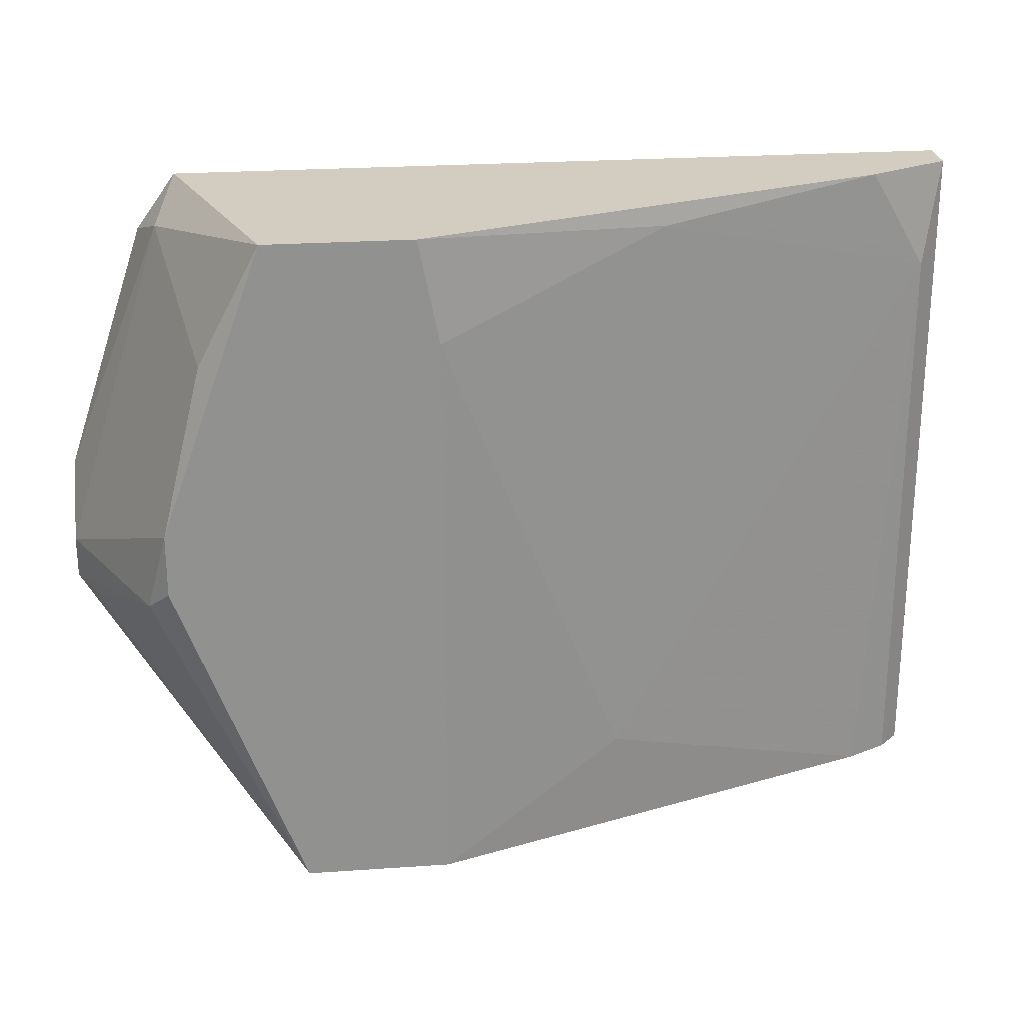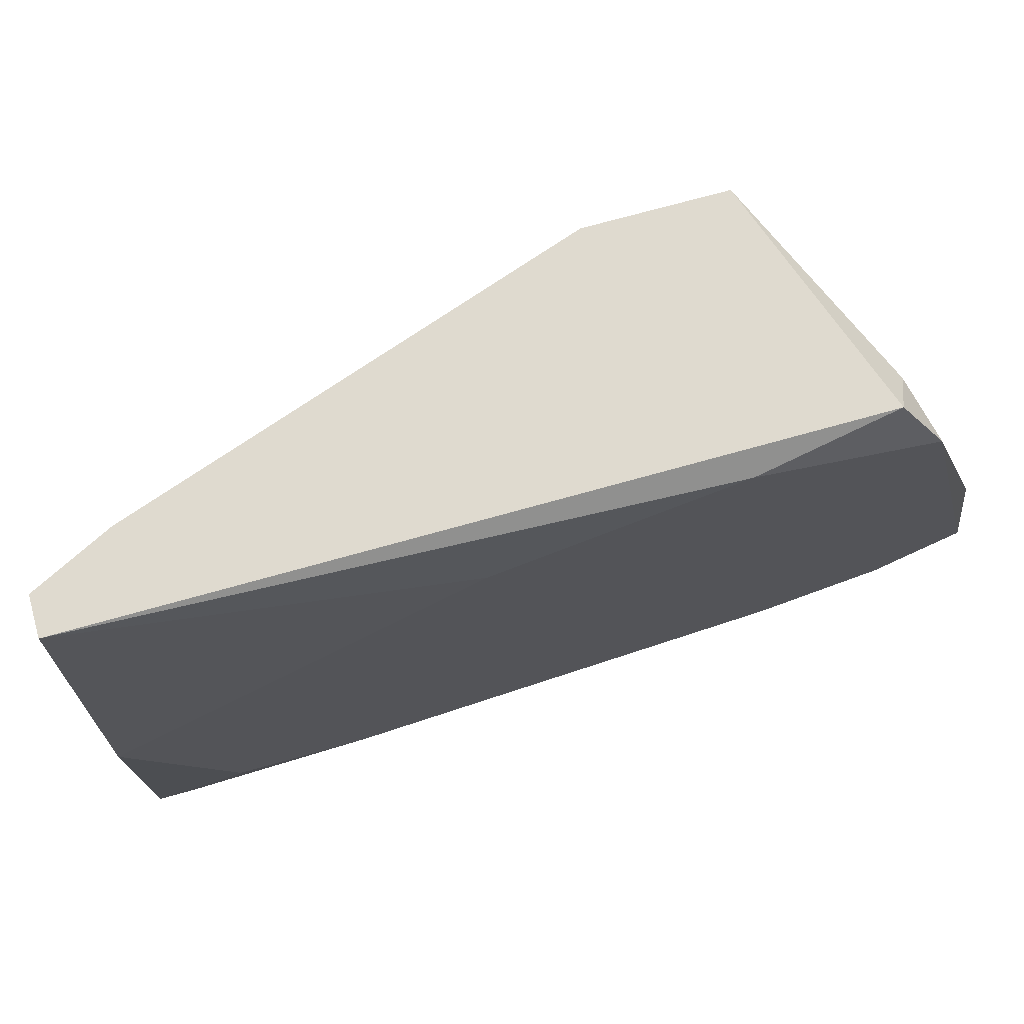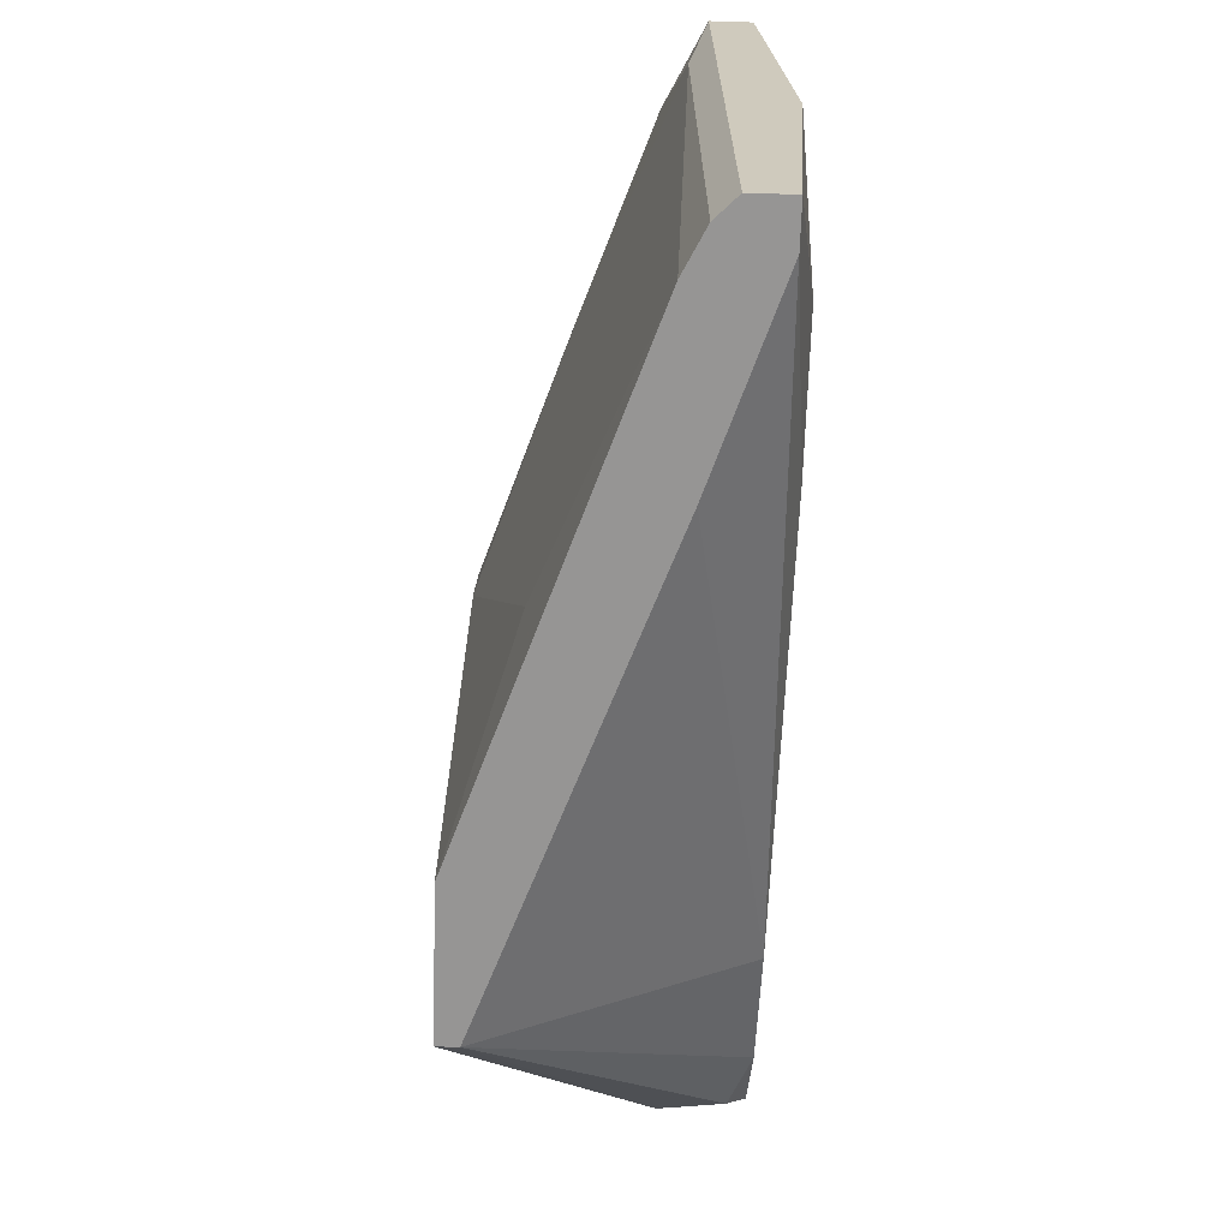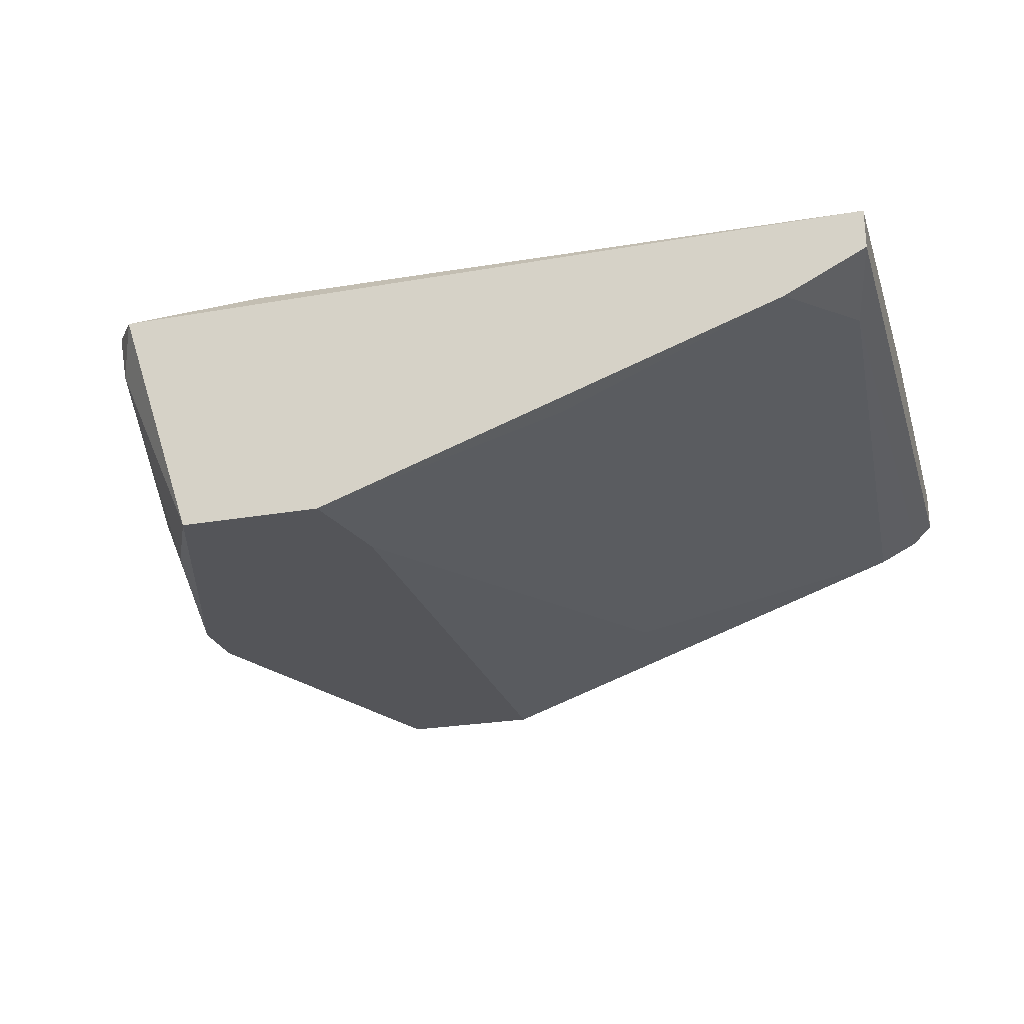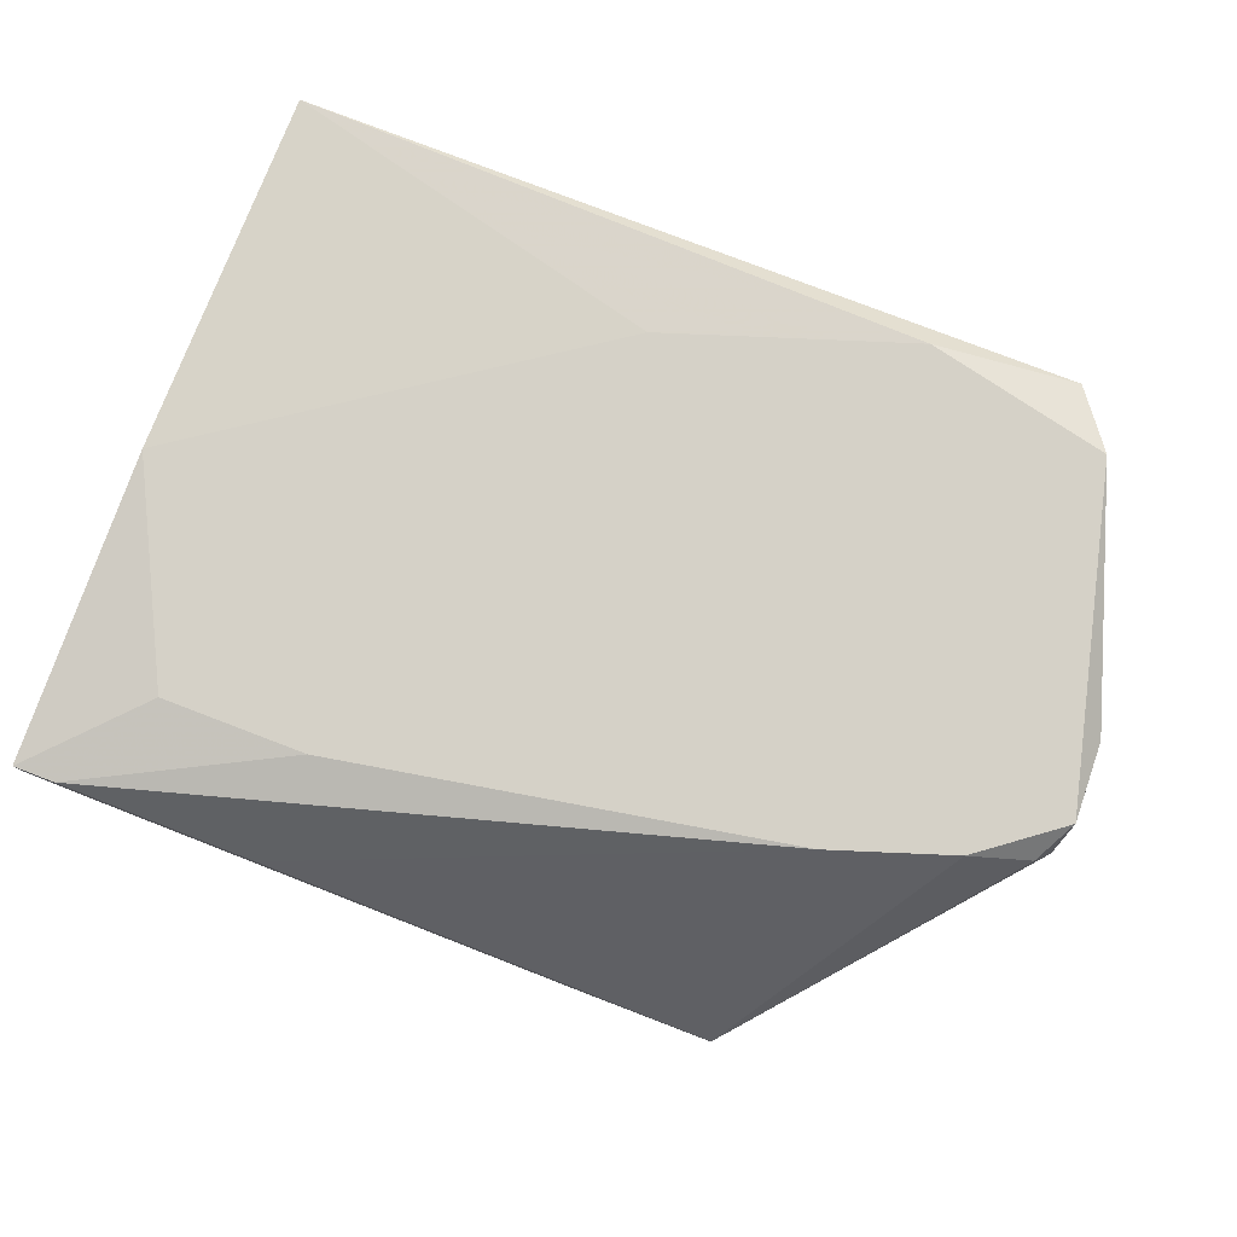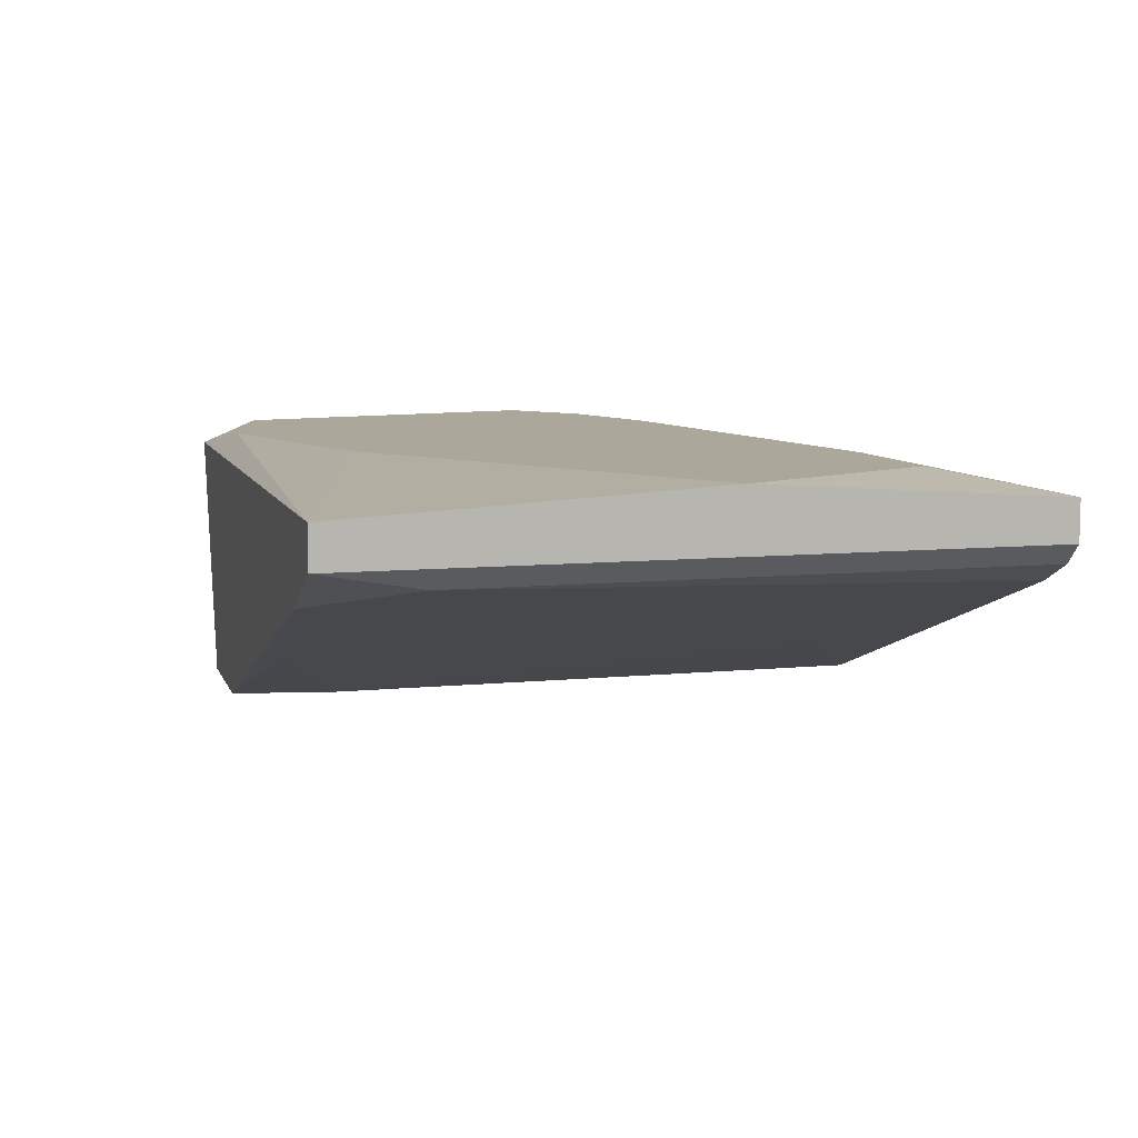
<metadata>
{"format":"obj","ext":"obj","renderer":"f3d","projection":"perspective","resolution":1024,"background":"white","views":[{"elev":24.6,"azim":-6.5,"up":"+Z"},{"elev":70.9,"azim":164.2,"up":"+Z"},{"elev":-67.5,"azim":88.2,"up":"+Z"},{"elev":-24.8,"azim":16.1,"up":"+Y"},{"elev":79.5,"azim":-159.1,"up":"+Y"},{"elev":8.2,"azim":74.6,"up":"+Y"}]}
</metadata>
<code>
v -0.01769 -0.02229 -0.005805
v -0.04035 -0.006092 0.03793
v -0.009587 -0.006092 -0.005805
v -0.03387 -0.02715 0.03955
v 0.009864 -0.006092 0.01039
v 0.009864 -0.007712 -0.01391
v 0.009864 -0.007712 0.03955
v 0.009864 -0.01095 -0.01391
v 0.009864 -0.01095 0.03955
v -0.03225 -0.02715 -0.01391
v -0.03225 -0.02715 0.03145
v -0.01444 -0.02067 0.03793
v -0.007961 -0.01257 -0.01391
v 0.001757 -0.006092 -0.005805
v -0.05493 -0.006092 0.003917
v -0.05493 -0.006092 0.03469
v -0.05493 -0.02553 0.01039
v 0.008239 -0.01257 -0.01391
v 0.008239 -0.01257 0.03145
v -0.05978 -0.01581 0.007156
v -0.05978 -0.007712 0.005534
v 0.005001 -0.01419 -0.01391
v -0.05169 -0.007712 0.03955
v -0.02092 -0.006092 0.03145
v -0.06141 -0.01257 0.007156
v -0.06141 -0.01257 0.01039
v -0.06141 -0.006092 0.008778
v -0.06141 -0.007712 0.01525
v 0.003376 -0.01419 0.03955
v -0.05331 -0.02715 0.01687
v -0.05331 -0.02715 0.01202
v -0.05331 -0.01095 0.03631
v -0.04521 -0.02715 0.03955
v -0.04521 -0.006092 0.000678
v -0.04359 -0.02715 -0.01391
v -0.04359 -0.02553 -0.01391
v 0.00662 -0.007712 -0.01391
v -0.05007 -0.02553 0.02983
f 17 25 20
f 31 35 33
f 35 6 10
f 33 35 10
f 9 6 5
f 27 2 5
f 9 33 4
f 33 10 4
f 10 6 22
f 33 9 23
f 27 5 34
f 9 5 7
f 2 23 7
f 23 9 7
f 6 35 36
f 2 27 16
f 23 2 16
f 5 6 14
f 34 5 14
f 6 9 8
f 22 6 8
f 9 19 8
f 4 10 11
f 12 4 11
f 19 12 11
f 26 27 25
f 36 35 25
f 6 36 37
f 14 6 37
f 35 31 17
f 26 25 17
f 25 27 21
f 36 25 21
f 33 23 32
f 23 16 32
f 38 33 32
f 26 38 32
f 10 22 1
f 22 19 1
f 11 10 1
f 19 11 1
f 5 2 24
f 2 7 24
f 7 5 24
f 27 26 28
f 16 27 28
f 32 16 28
f 26 32 28
f 31 33 30
f 33 38 30
f 38 26 30
f 17 31 30
f 26 17 30
f 27 34 15
f 34 36 15
f 21 27 15
f 36 21 15
f 36 34 13
f 37 36 13
f 34 37 13
f 9 4 29
f 4 12 29
f 19 9 29
f 12 19 29
f 34 14 3
f 37 34 3
f 14 37 3
f 19 22 18
f 22 8 18
f 8 19 18
f 25 35 20
f 35 17 20

</code>
